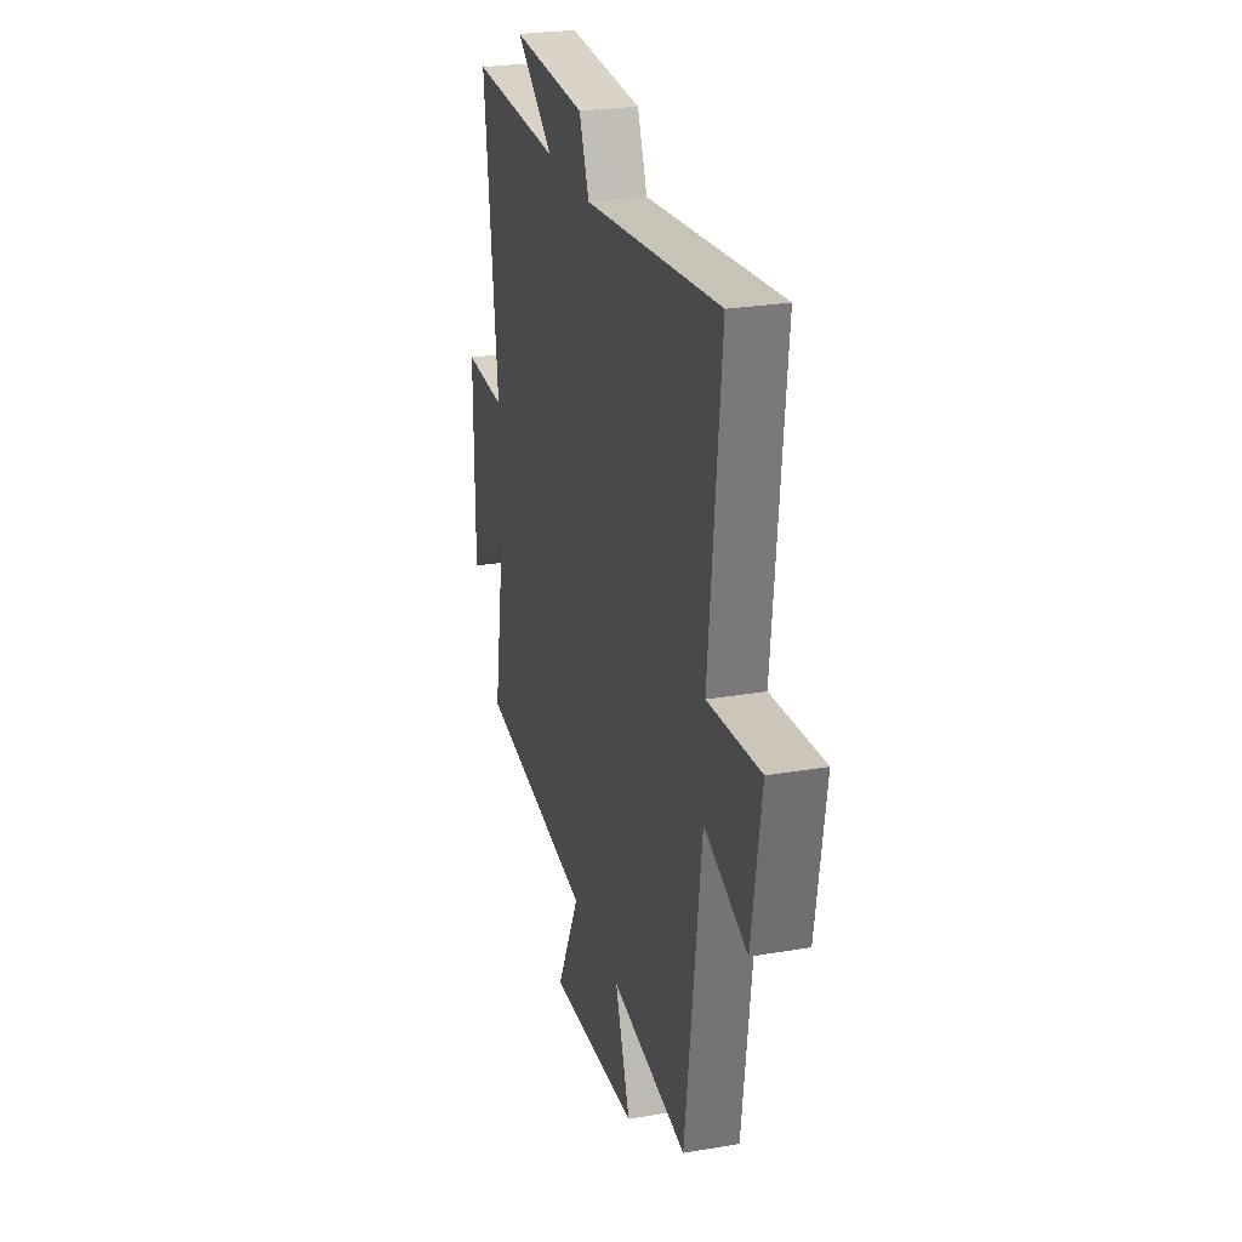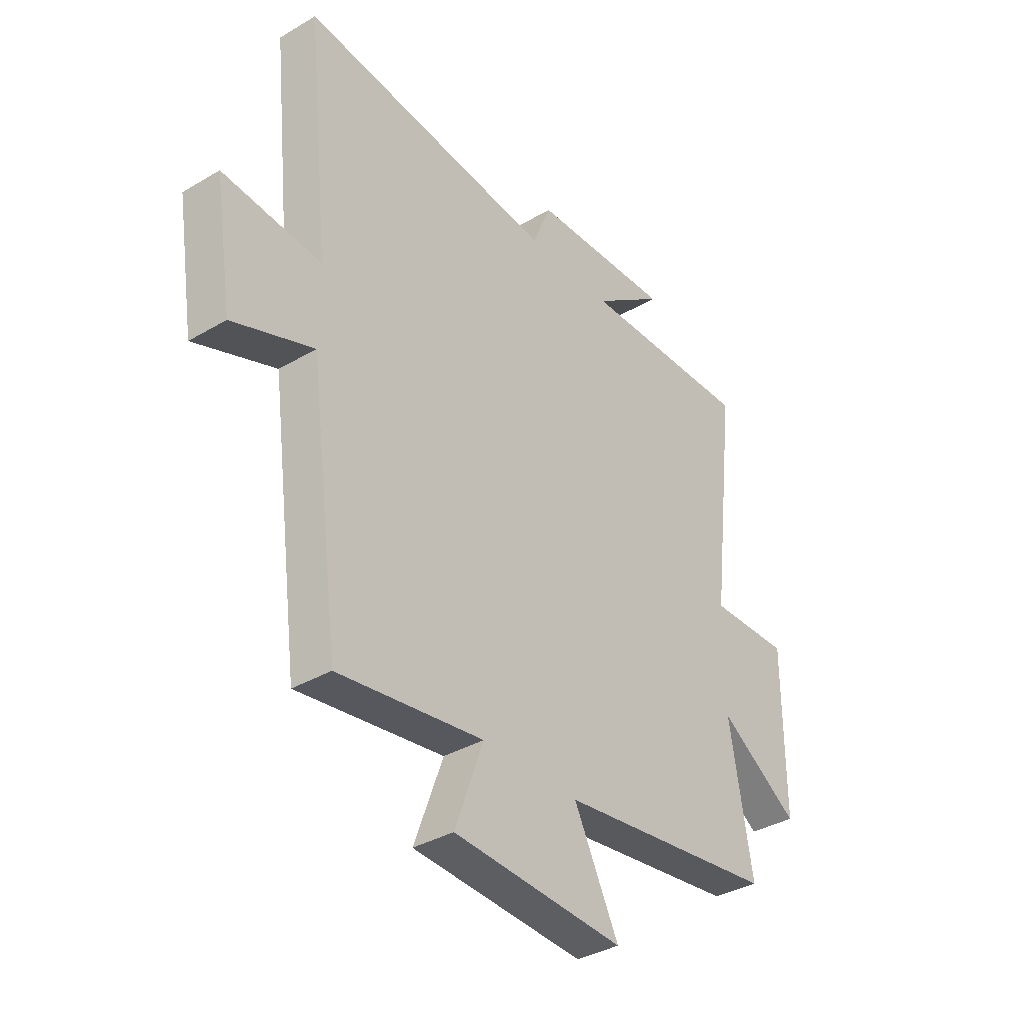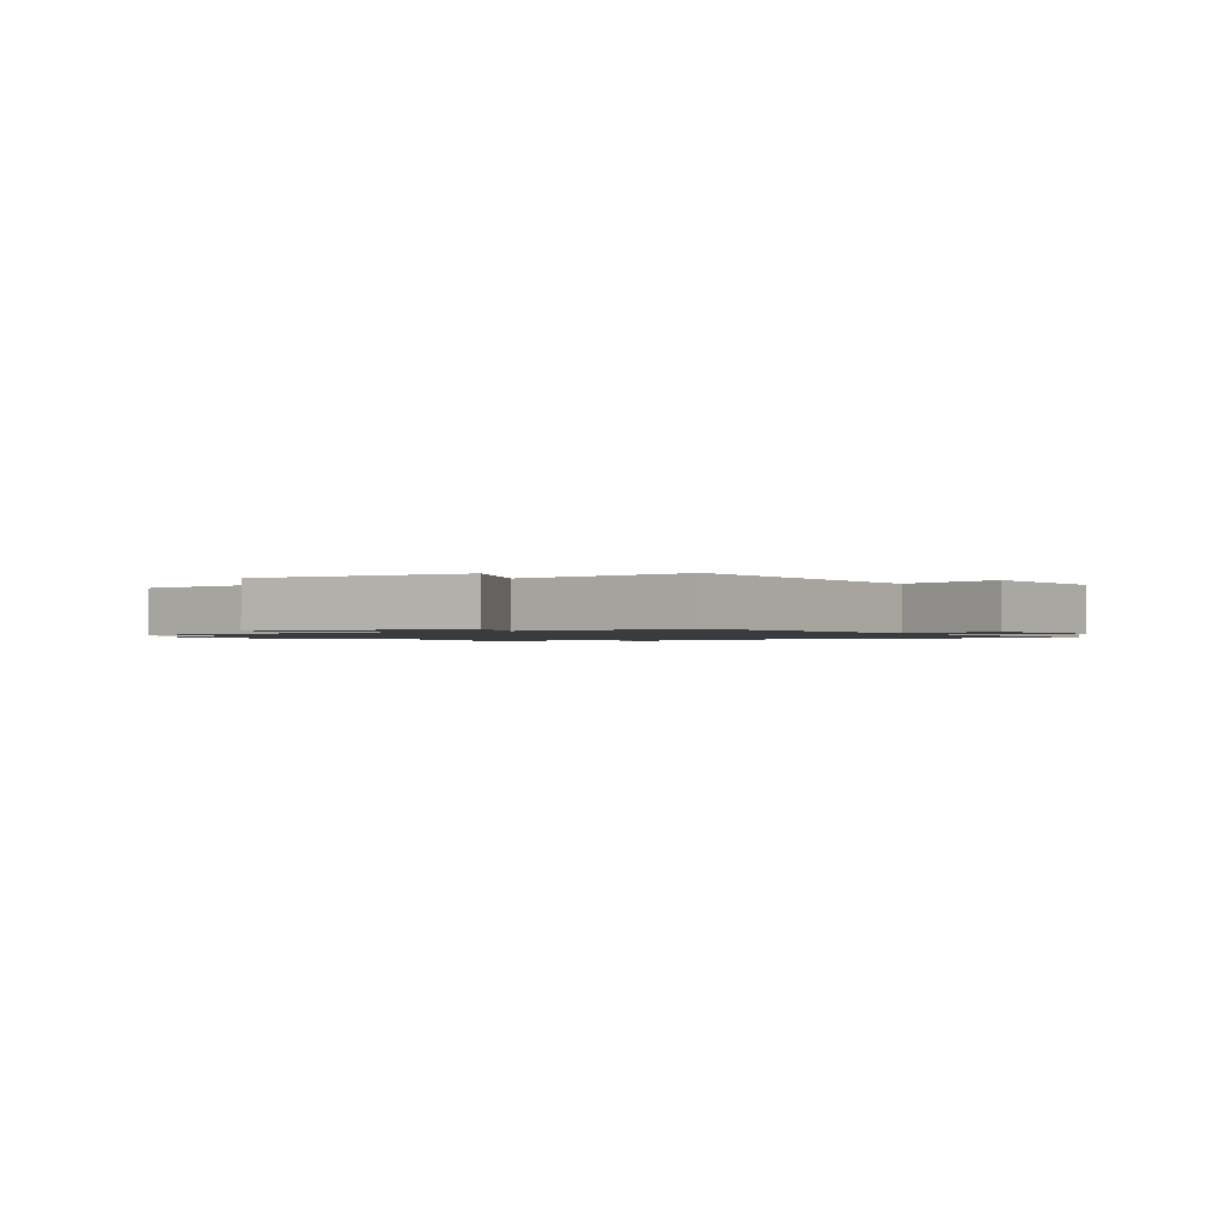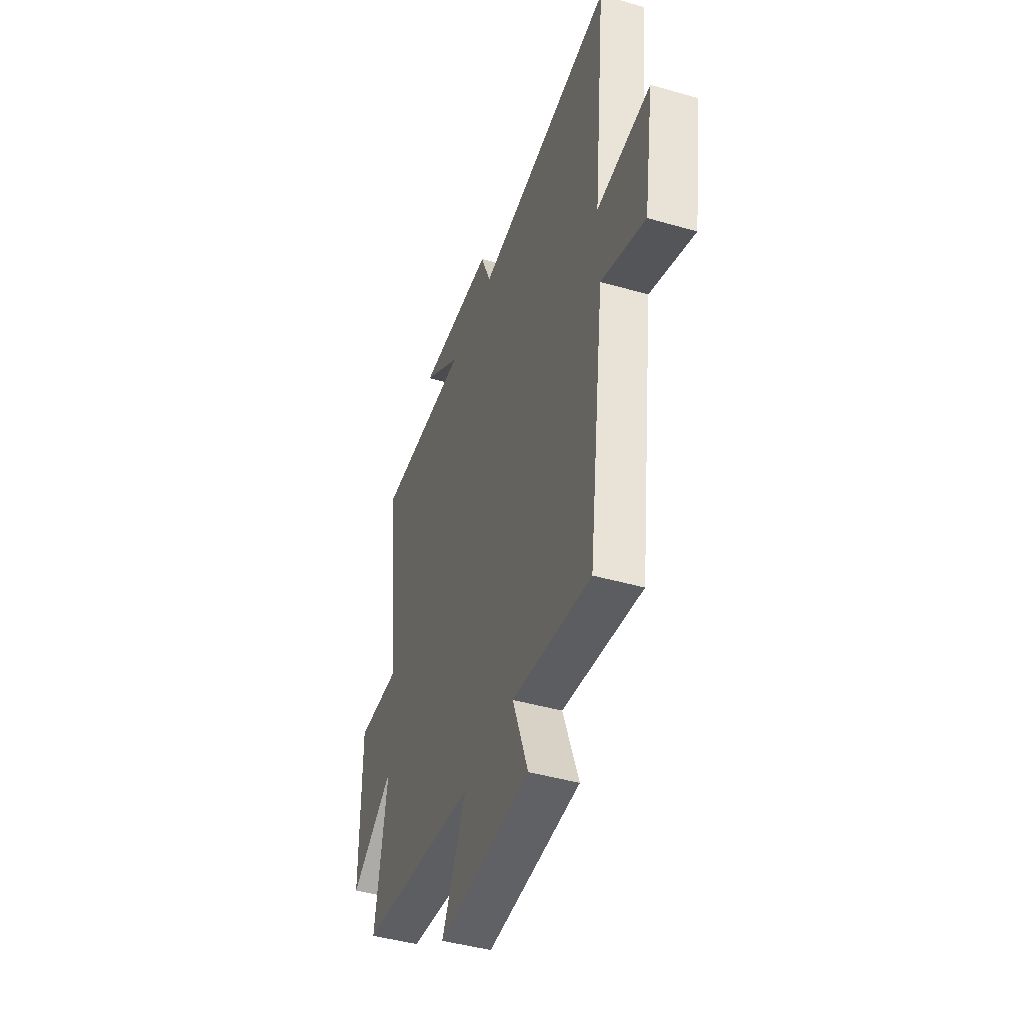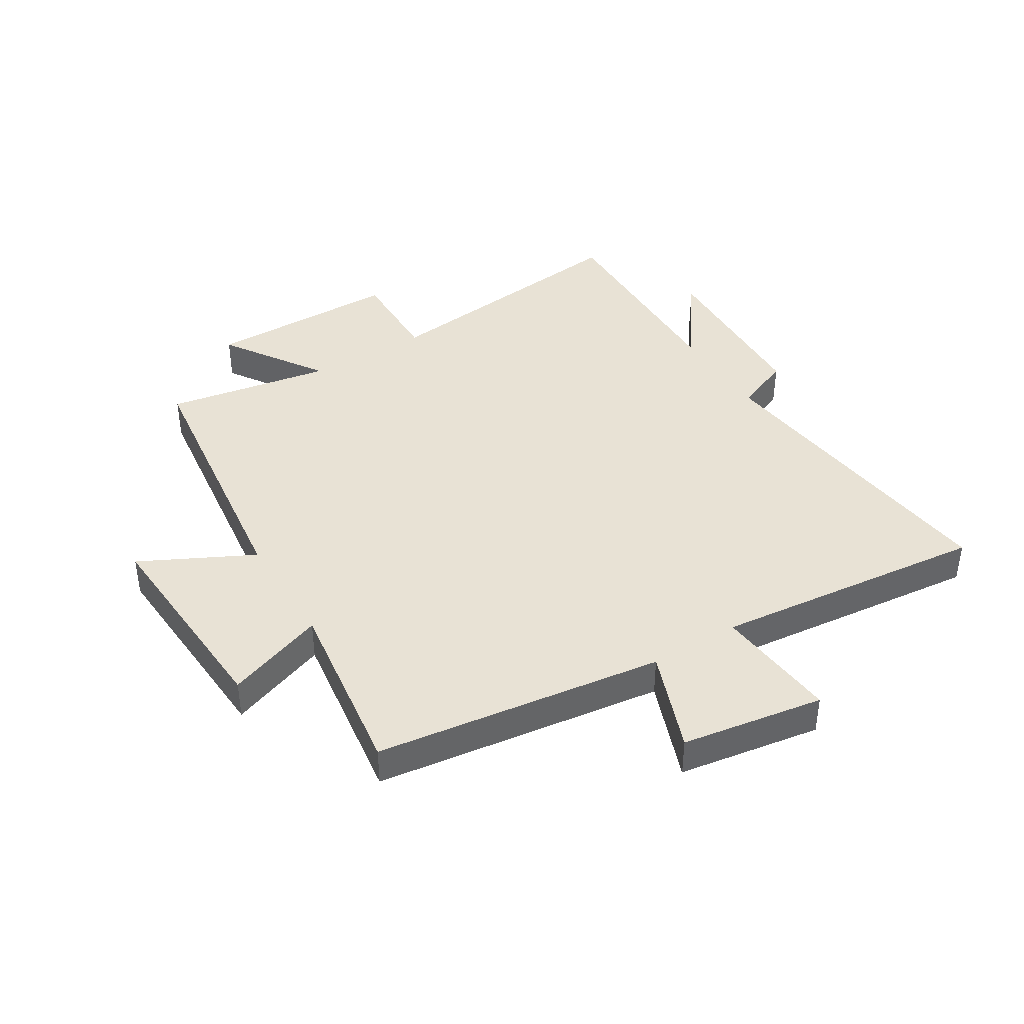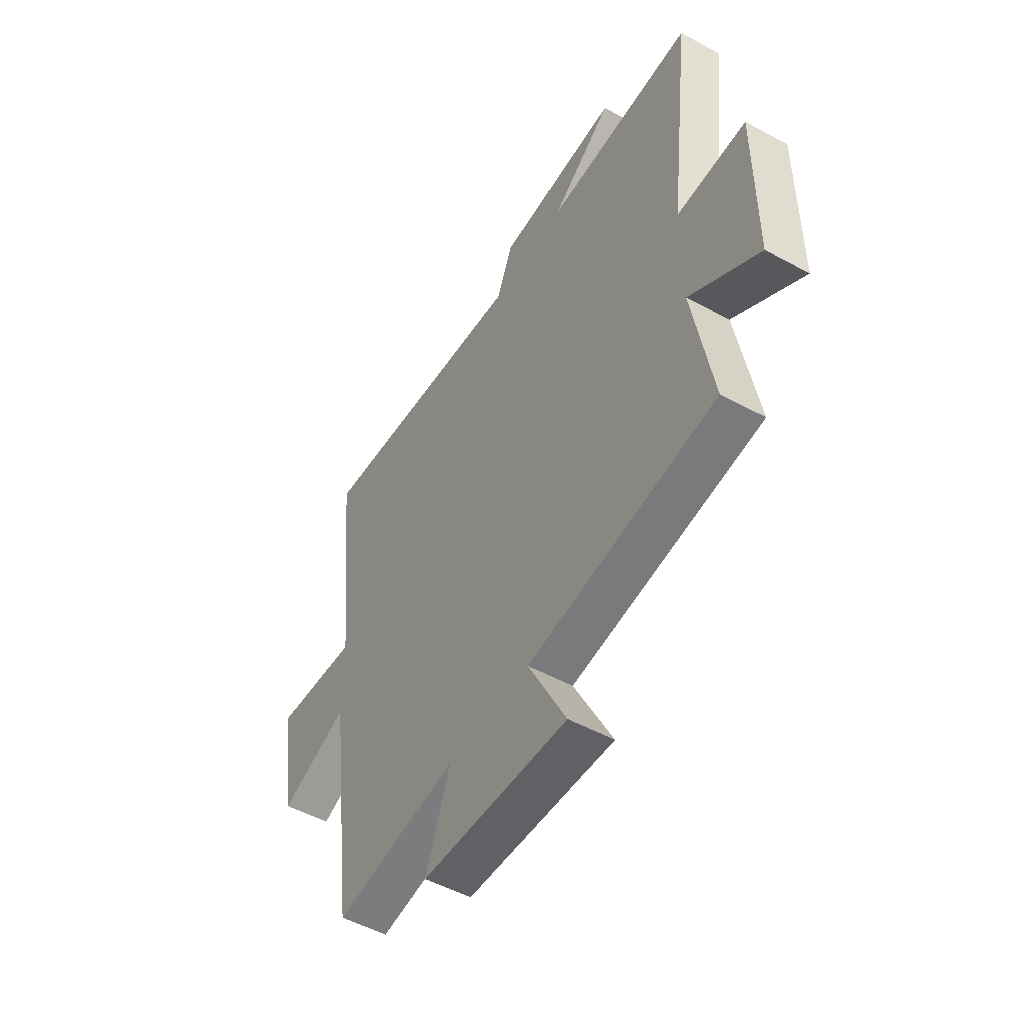
<metadata>
{"format":"obj","ext":"obj","renderer":"f3d","projection":"perspective","resolution":1024,"background":"white","views":[{"elev":26.3,"azim":-105.0,"up":"+Z"},{"elev":-36.0,"azim":-52.2,"up":"+Z"},{"elev":-1.3,"azim":-150.2,"up":"+Y"},{"elev":-44.1,"azim":-108.6,"up":"+Z"},{"elev":40.8,"azim":-121.5,"up":"+Y"},{"elev":-51.5,"azim":59.4,"up":"+Z"}]}
</metadata>
<code>
v 0.548 0.07 -0.441
v 0.081 0.07 -0.5
v 0.176 0.07 -0.689
v -0.188 0.07 -0.667
v -0.127 0.07 -0.5
v -0.436 0.07 -0.543
v -0.5 0.07 -0.056
v -0.672 0.07 -0.12
v -0.71 0.07 0.12
v -0.5 0.07 0.1
v -0.548 0.07 0.562
v -0.005 0.07 0.5
v 0.035 0.07 0.597
v 0.337 0.07 0.609
v 0.185 0.07 0.5
v 0.555 0.07 0.508
v 0.5 0.07 0.051
v 0.671 0.07 0.054
v 0.671 0.07 -0.274
v 0.5 0.07 -0.161
v 0.548 0 -0.441
v 0.081 0 -0.5
v 0.176 0 -0.689
v -0.188 0 -0.667
v -0.127 0 -0.5
v -0.436 0 -0.543
v -0.5 0 -0.056
v -0.672 0 -0.12
v -0.71 0 0.12
v -0.5 0 0.1
v -0.548 0 0.562
v -0.005 0 0.5
v 0.035 0 0.597
v 0.337 0 0.609
v 0.185 0 0.5
v 0.555 0 0.508
v 0.5 0 0.051
v 0.671 0 0.054
v 0.671 0 -0.274
v 0.5 0 -0.161
f 17 18 19 20
f 15 16 17
f 15 17 20
f 12 13 14 15
f 20 1 2
f 15 20 2
f 12 15 2
f 10 11 12 2
f 7 8 9 10
f 5 6 7 10
f 2 3 4 5
f 2 5 10
f 40 39 38 37
f 37 36 35
f 40 37 35
f 35 34 33 32
f 22 21 40
f 22 40 35
f 22 35 32
f 22 32 31 30
f 30 29 28 27
f 30 27 26 25
f 25 24 23 22
f 30 25 22
f 1 21 22 2
f 2 22 23 3
f 3 23 24 4
f 4 24 25 5
f 5 25 26 6
f 6 26 27 7
f 7 27 28 8
f 8 28 29 9
f 9 29 30 10
f 10 30 31 11
f 11 31 32 12
f 12 32 33 13
f 13 33 34 14
f 14 34 35 15
f 15 35 36 16
f 16 36 37 17
f 17 37 38 18
f 18 38 39 19
f 19 39 40 20
f 20 40 21 1

</code>
